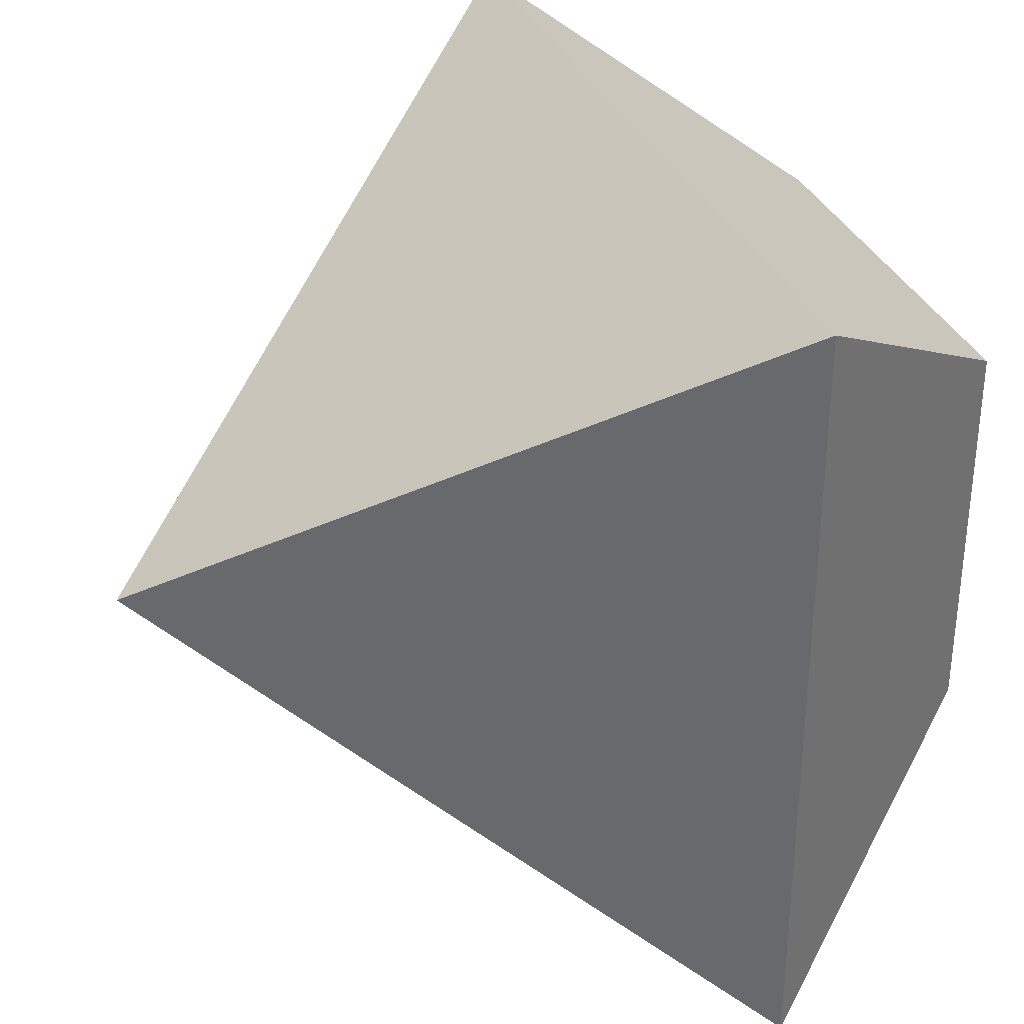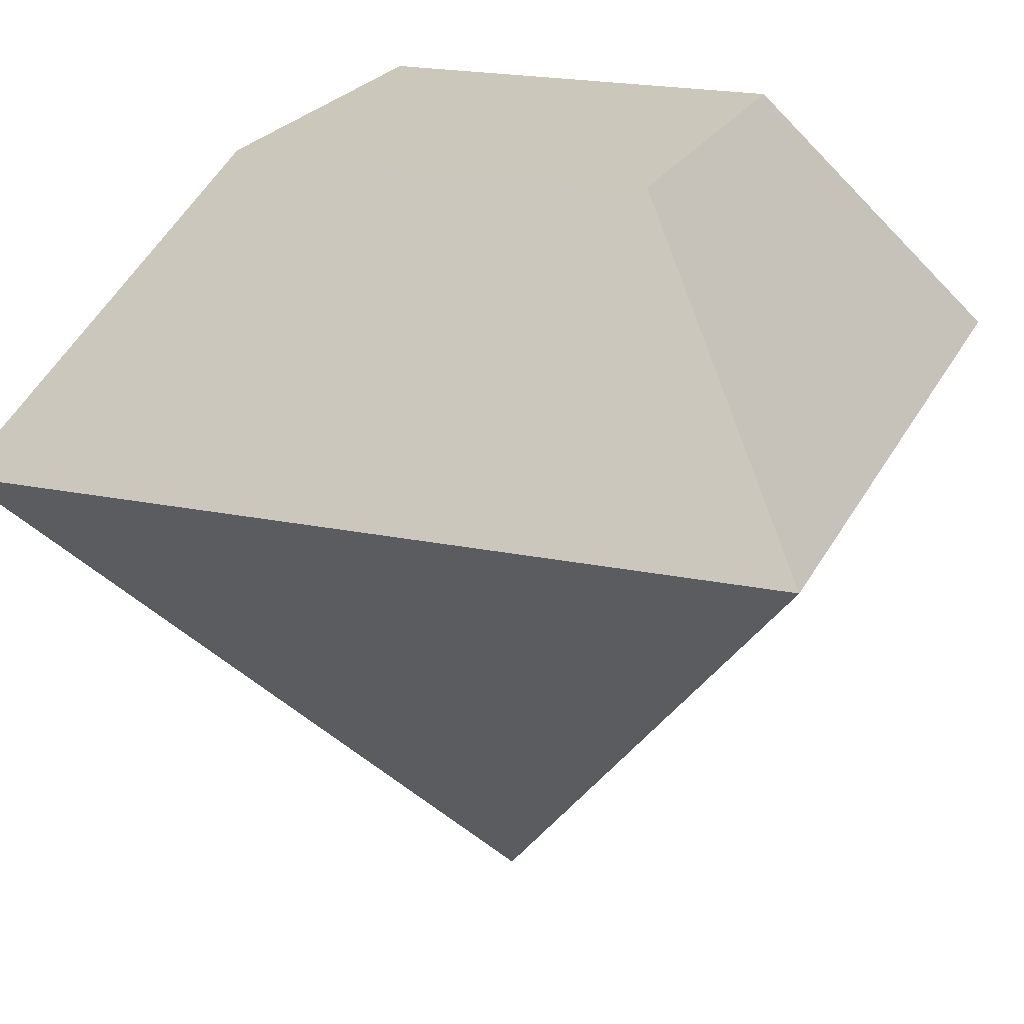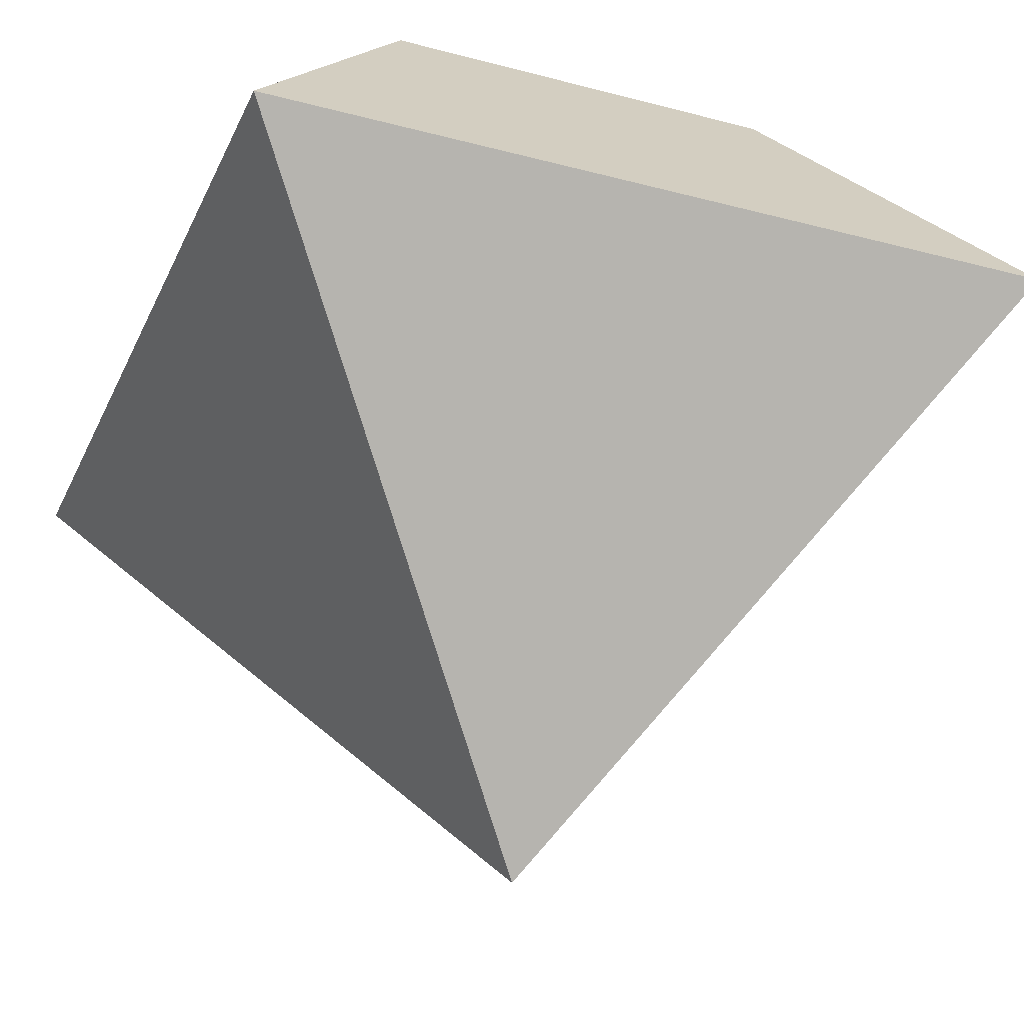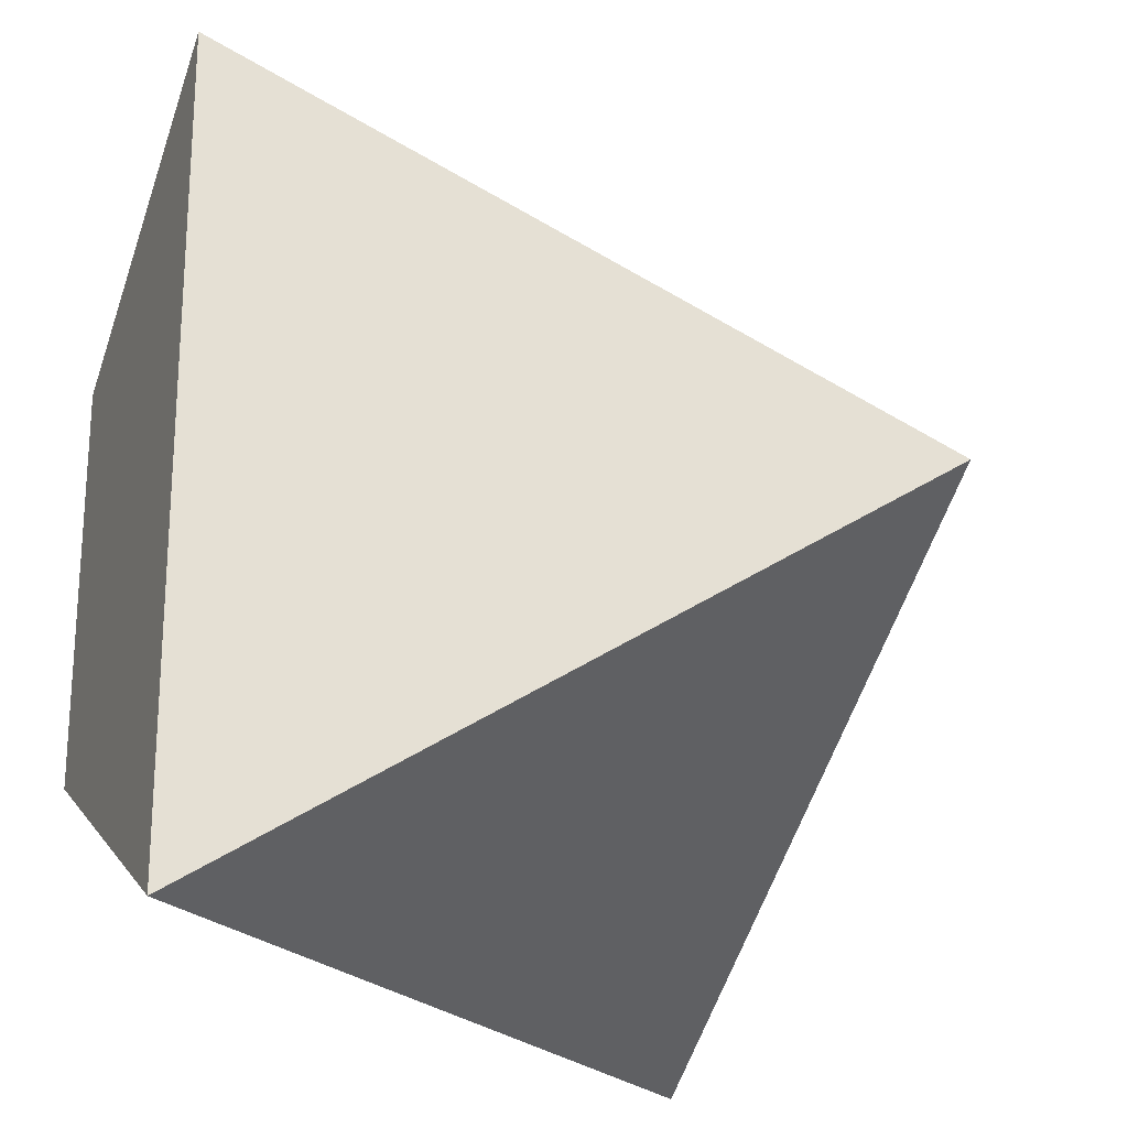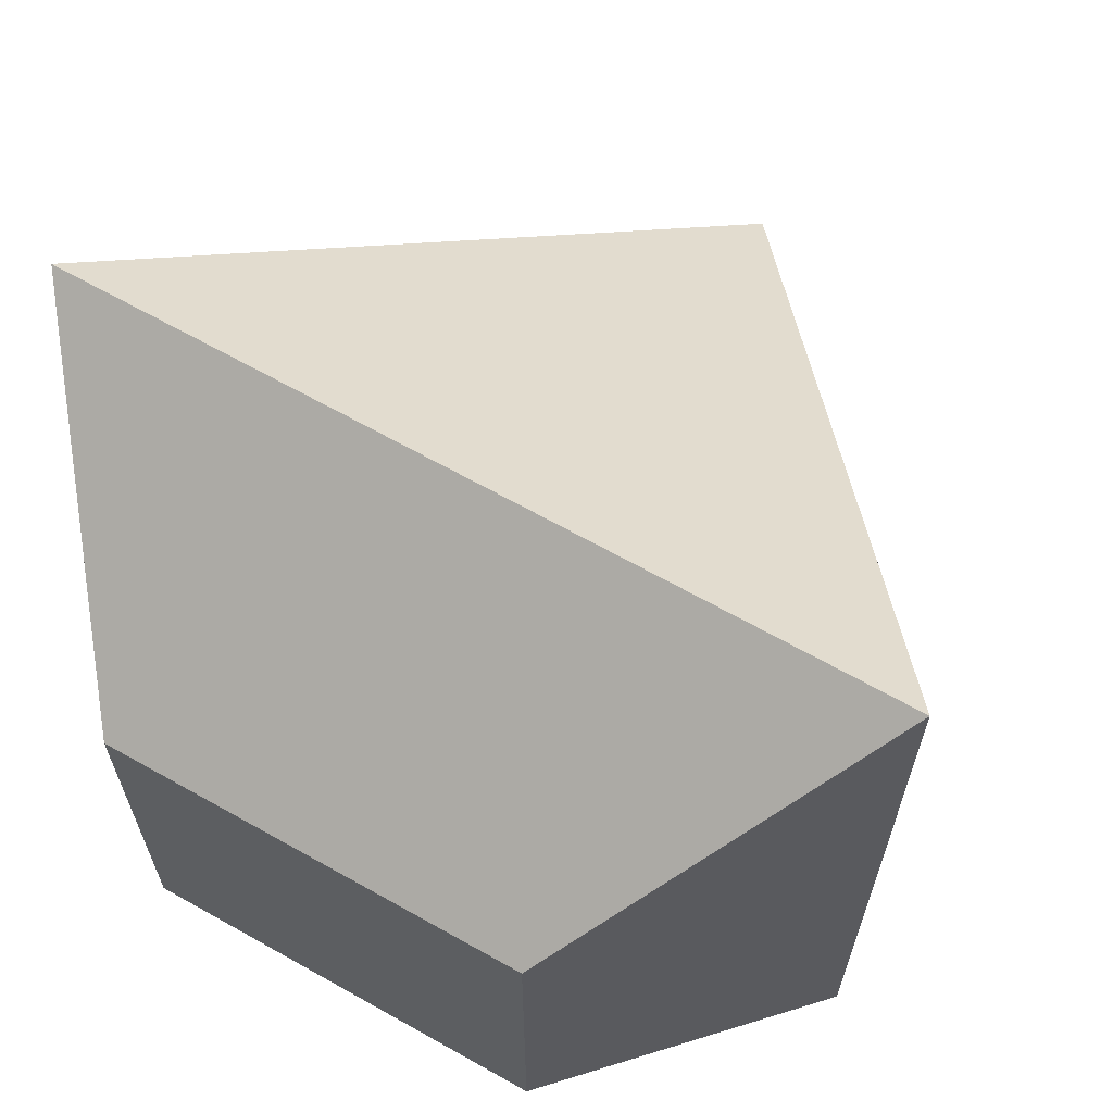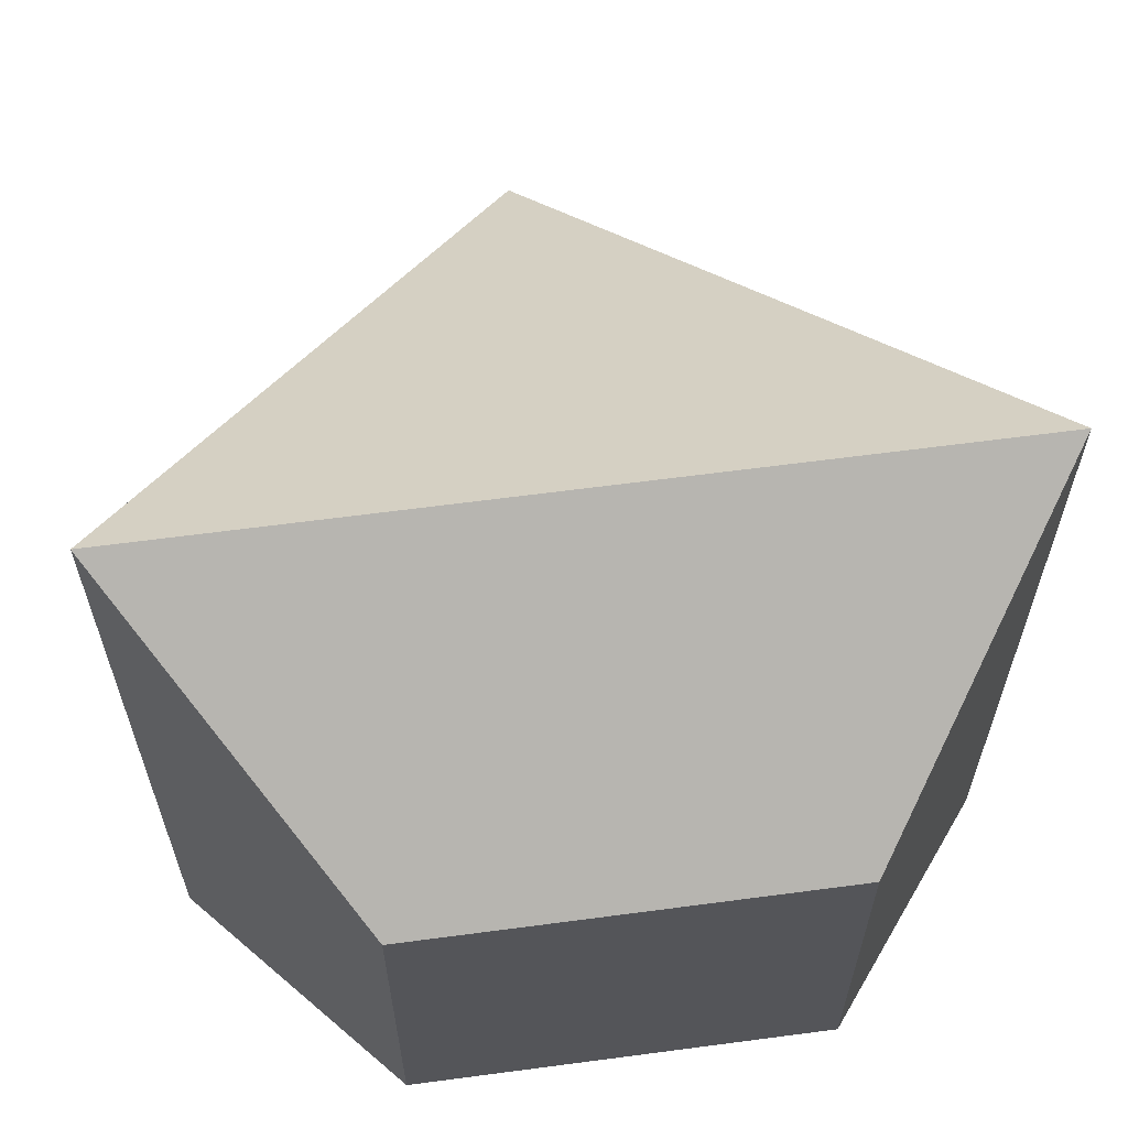
<metadata>
{"format":"obj","ext":"obj","renderer":"f3d","projection":"perspective","resolution":1024,"background":"white","views":[{"elev":34.5,"azim":68.5,"up":"+Z"},{"elev":21.6,"azim":-70.0,"up":"+Y"},{"elev":-30.4,"azim":-21.1,"up":"+Y"},{"elev":-23.7,"azim":-57.4,"up":"+Z"},{"elev":66.1,"azim":-150.5,"up":"+Z"},{"elev":64.1,"azim":172.4,"up":"+Z"}]}
</metadata>
<code>
v 0.25 0.175 -0.25
v 0.5 -0.175 0.5
v 0.5 -0.175 -0.5
v -0.25 0.175 0.25
v -0.25 0.175 -0.25
v -0.5 -0.175 0.5
v -0.5 -0.175 -0.5
v 0.25 0.175 0.25
v 0 -0.85 0
f 8 1 5 4
f 8 4 6 2
f 8 2 3 1
f 7 6 4 5
f 7 5 1 3
f 9 7 3
f 9 3 2
f 9 2 6
f 9 6 7

</code>
